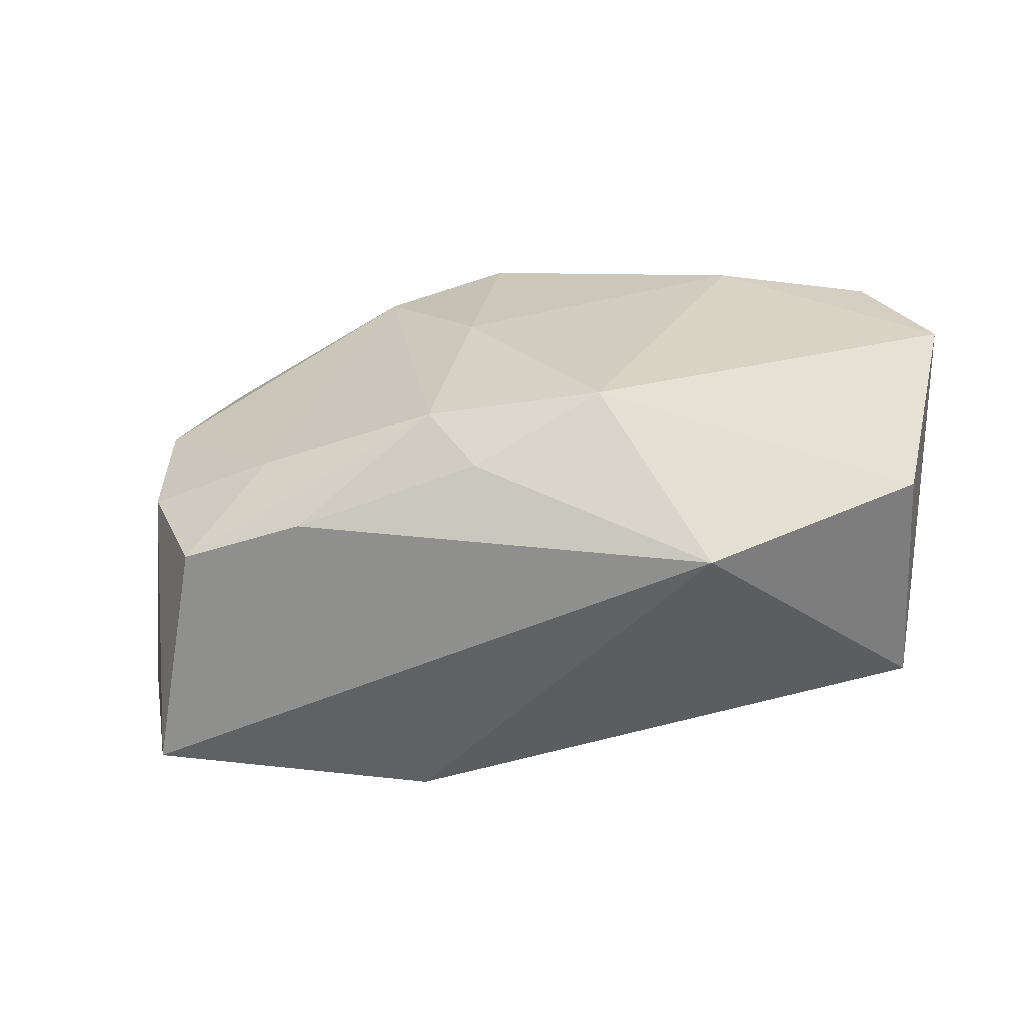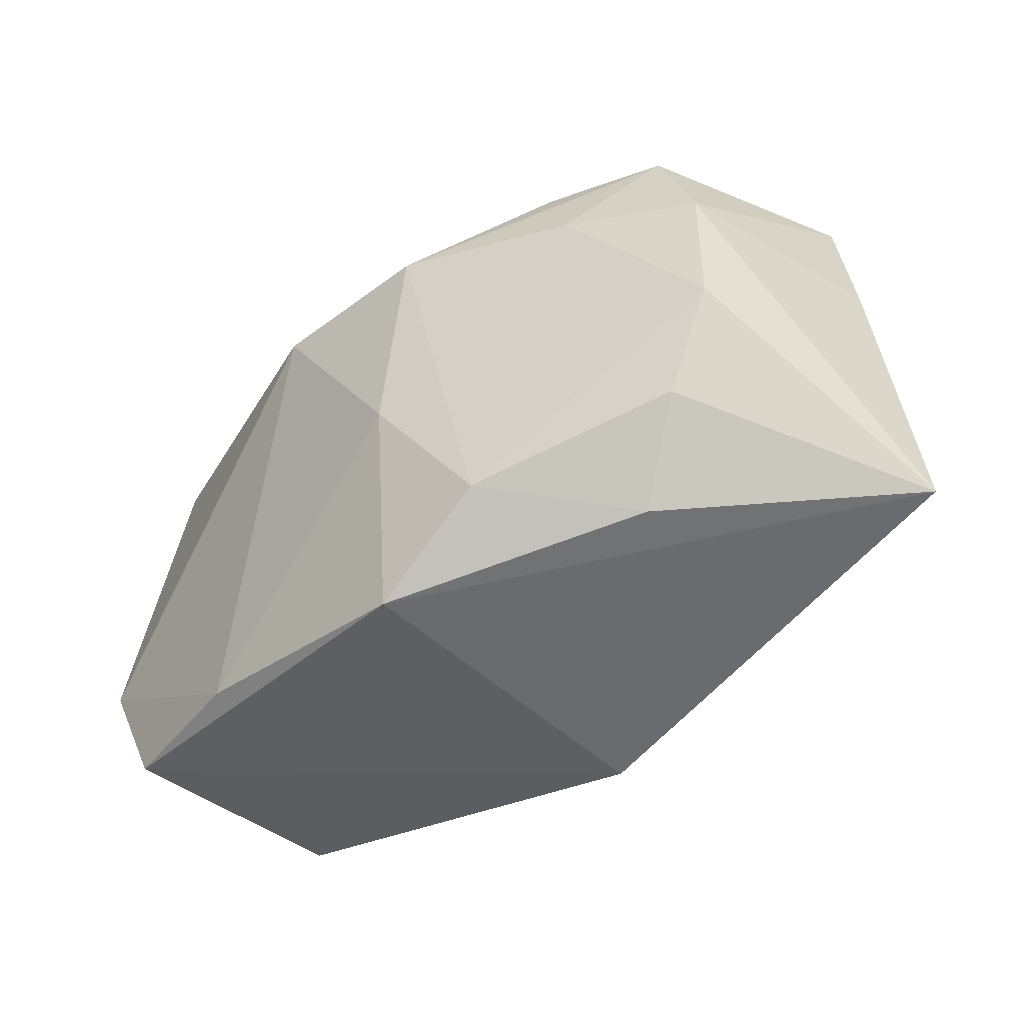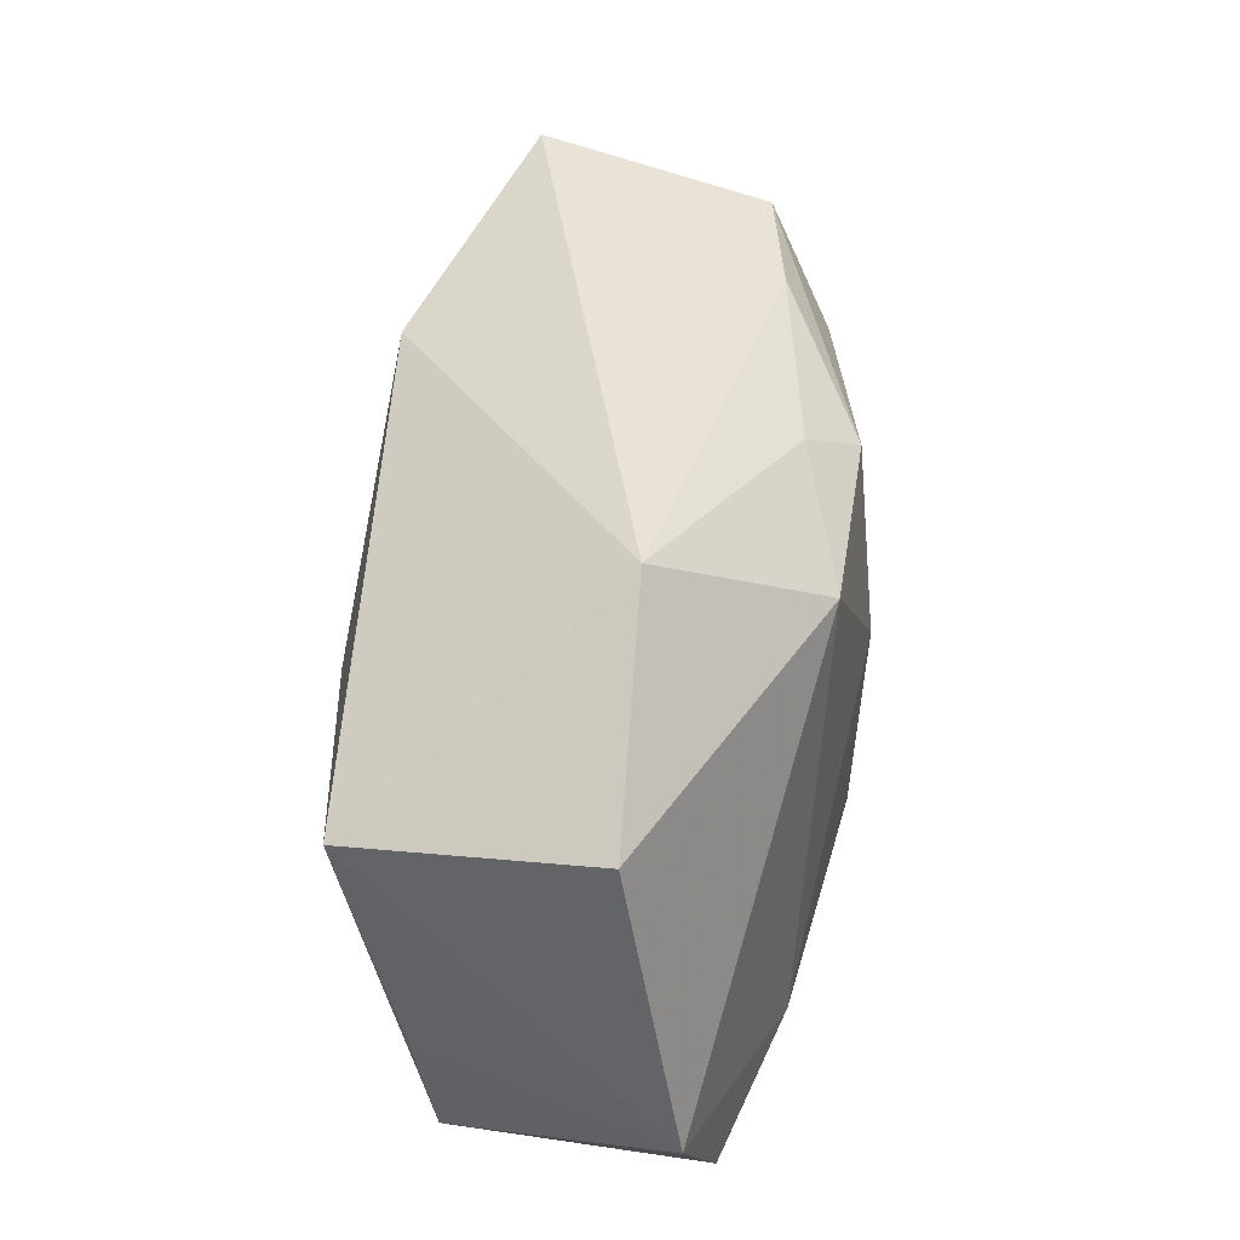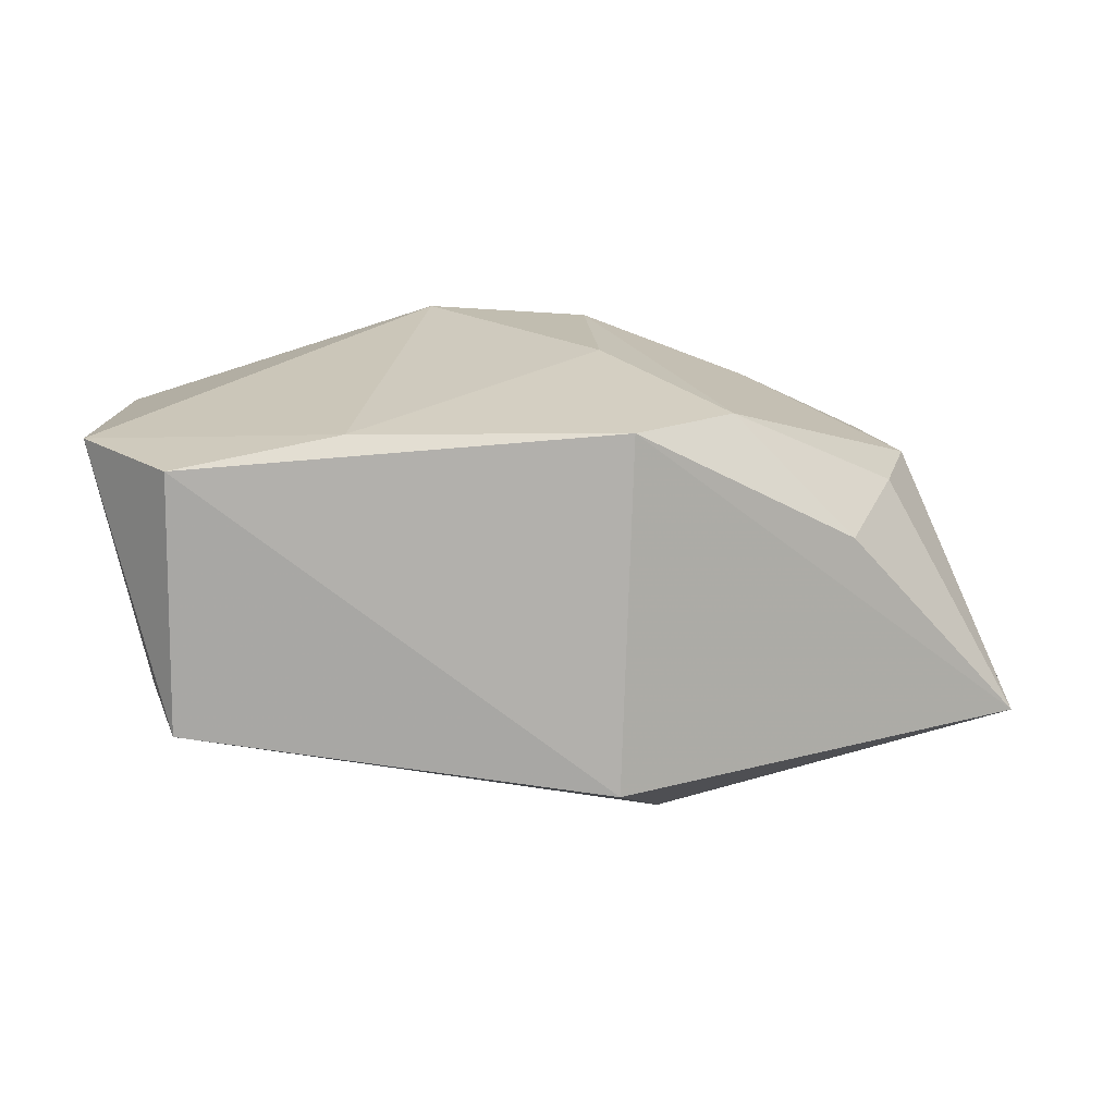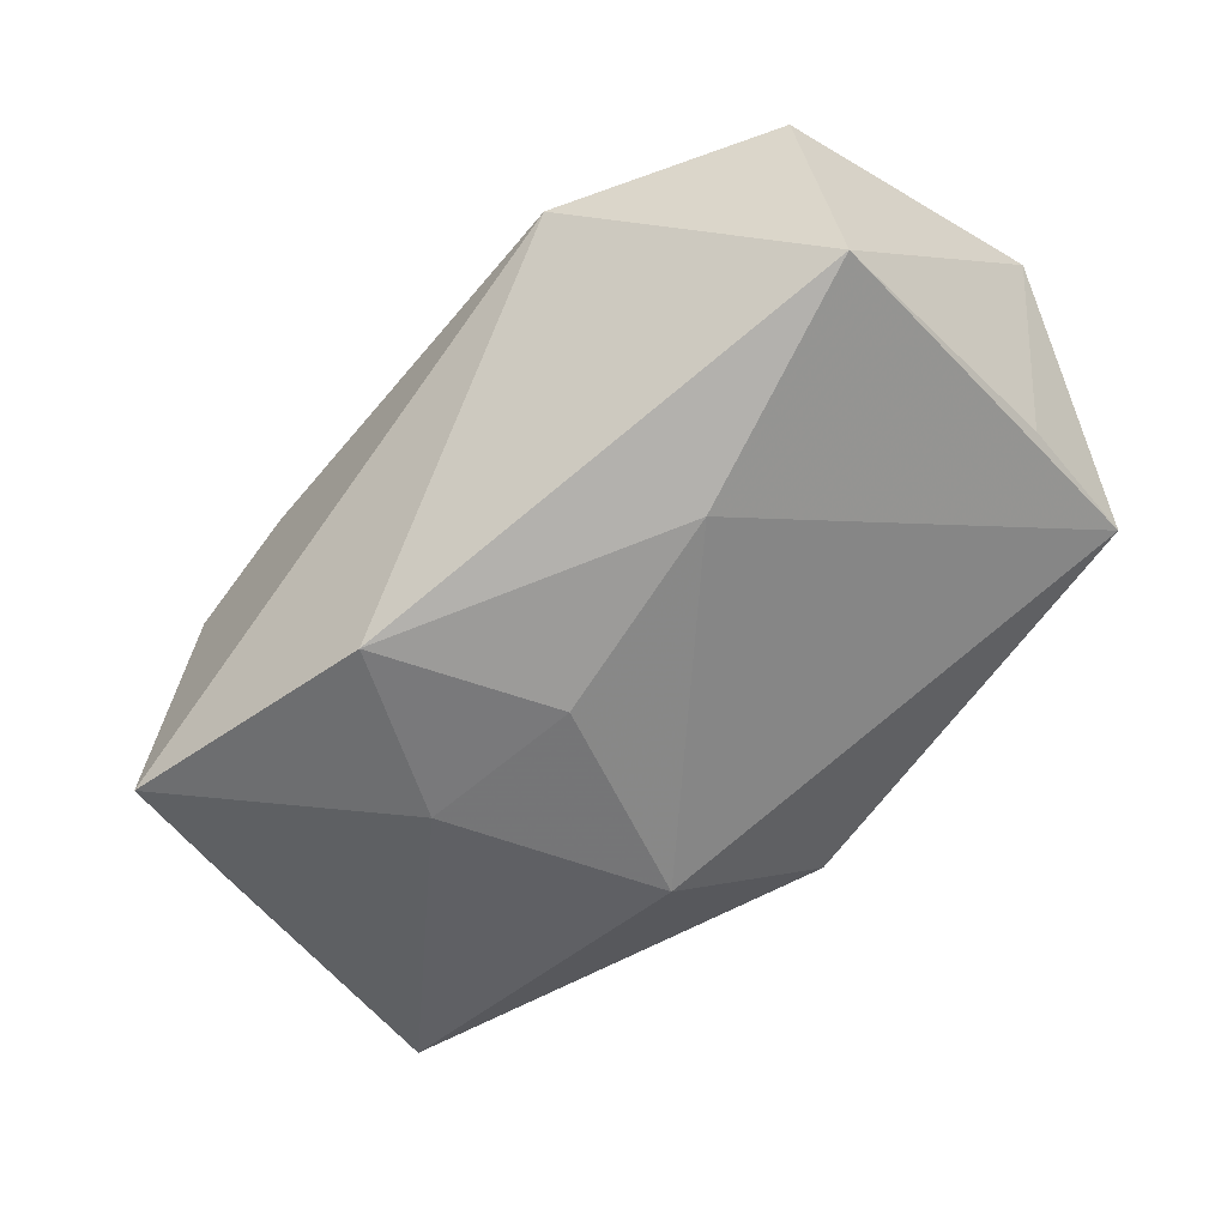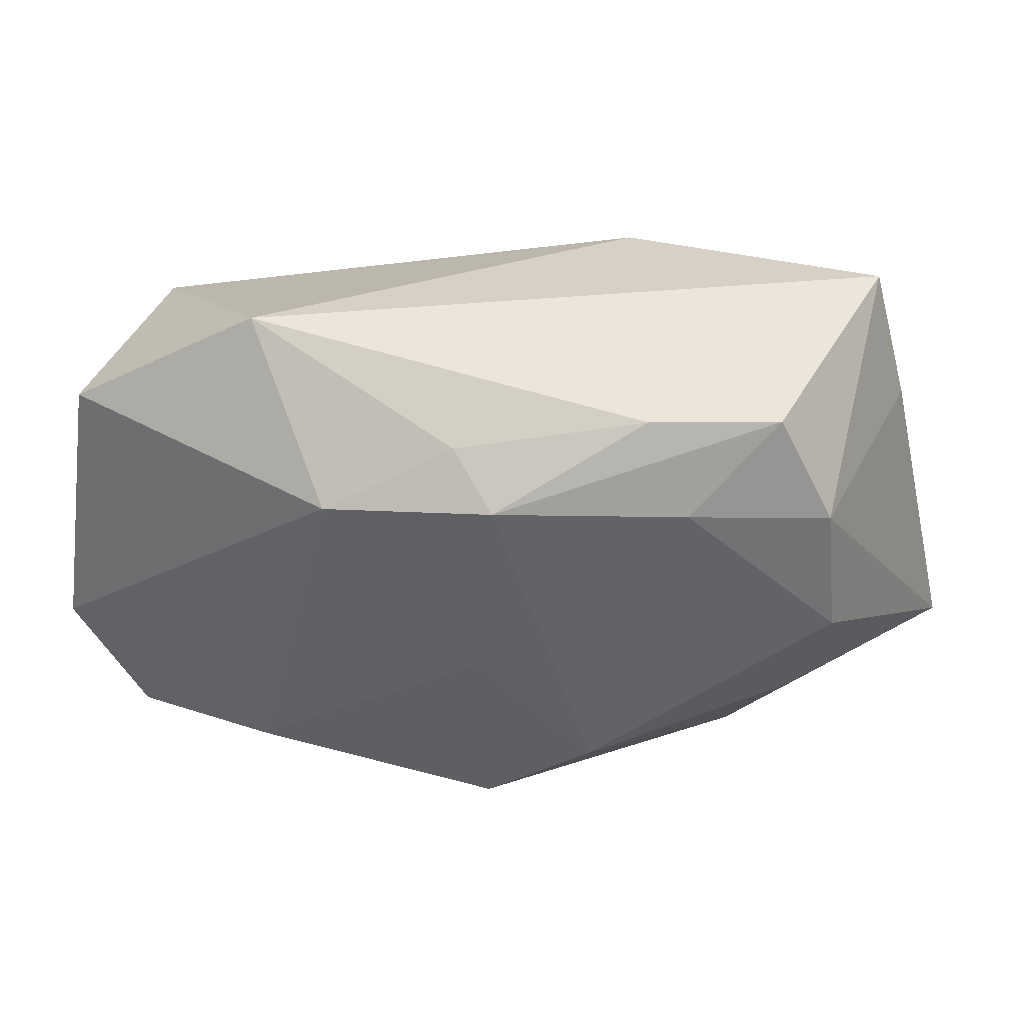
<metadata>
{"format":"obj","ext":"obj","renderer":"f3d","projection":"perspective","resolution":1024,"background":"white","views":[{"elev":24.8,"azim":-170.7,"up":"+Z"},{"elev":-31.4,"azim":48.0,"up":"+Y"},{"elev":41.2,"azim":-72.6,"up":"+Y"},{"elev":23.2,"azim":-6.0,"up":"+Z"},{"elev":-57.2,"azim":-129.9,"up":"+Z"},{"elev":45.9,"azim":19.7,"up":"+Y"}]}
</metadata>
<code>
v -0.04014 -0.01264 0.01769
v 0.028 -0.01523 0.006417
v -0.008499 0.01582 0.02019
v 0.04494 -0.01282 -0.01314
v -0.02016 0.02555 0.008196
v 0.007658 0.02078 -0.02085
v -0.01732 0.006224 -0.01708
v -0.03572 -0.01394 -0.005482
v 0.005175 -0.02726 -0.0123
v 0.01714 0.006317 -0.02112
v 0.03745 0.01395 -0.0153
v 0.001632 0.004344 -0.02114
v -0.03796 0.01378 0.01208
v 0.03326 0.02555 -0.01736
v -0.03877 0.0102 -0.009426
v 0.03522 0.01584 0.005795
v 0.01707 -0.01213 0.01771
v 0.00644 -0.0001797 0.02019
v 0.03336 -0.005934 0.008356
v -0.03253 -0.02337 0.01838
v 0.03712 0.003901 0.007388
v 0.02341 0.01733 0.01143
v 0.02954 0.02488 0.004527
v 0.00698 -0.02071 0.01927
v 0.007114 0.01837 0.018
v 0.002163 0.02173 0.01448
v -0.01758 -0.02092 0.02019
v 0.01844 0.02492 0.008606
v -0.03324 -0.02636 -0.004659
v 0.01056 -0.01404 -0.02087
f 23 14 5
f 3 1 27
f 5 15 13
f 13 15 1
f 3 5 13
f 13 1 3
f 5 14 6
f 6 15 5
f 26 5 3
f 25 26 3
f 3 27 18
f 18 27 24
f 18 25 3
f 20 27 1
f 1 29 20
f 24 27 20
f 15 6 7
f 7 6 12
f 7 12 30
f 30 29 7
f 7 29 15
f 30 12 10
f 12 6 10
f 10 6 14
f 28 23 5
f 5 26 28
f 28 25 23
f 26 25 28
f 1 15 8
f 8 29 1
f 15 29 8
f 9 29 30
f 24 20 9
f 9 20 29
f 24 9 4
f 4 9 30
f 30 10 4
f 14 11 4
f 4 10 14
f 14 23 16
f 16 11 14
f 16 4 11
f 21 4 16
f 19 4 21
f 21 16 22
f 23 25 22
f 22 16 23
f 17 19 21
f 17 18 24
f 25 18 17
f 17 22 25
f 21 22 17
f 24 4 2
f 4 19 2
f 2 17 24
f 19 17 2

</code>
